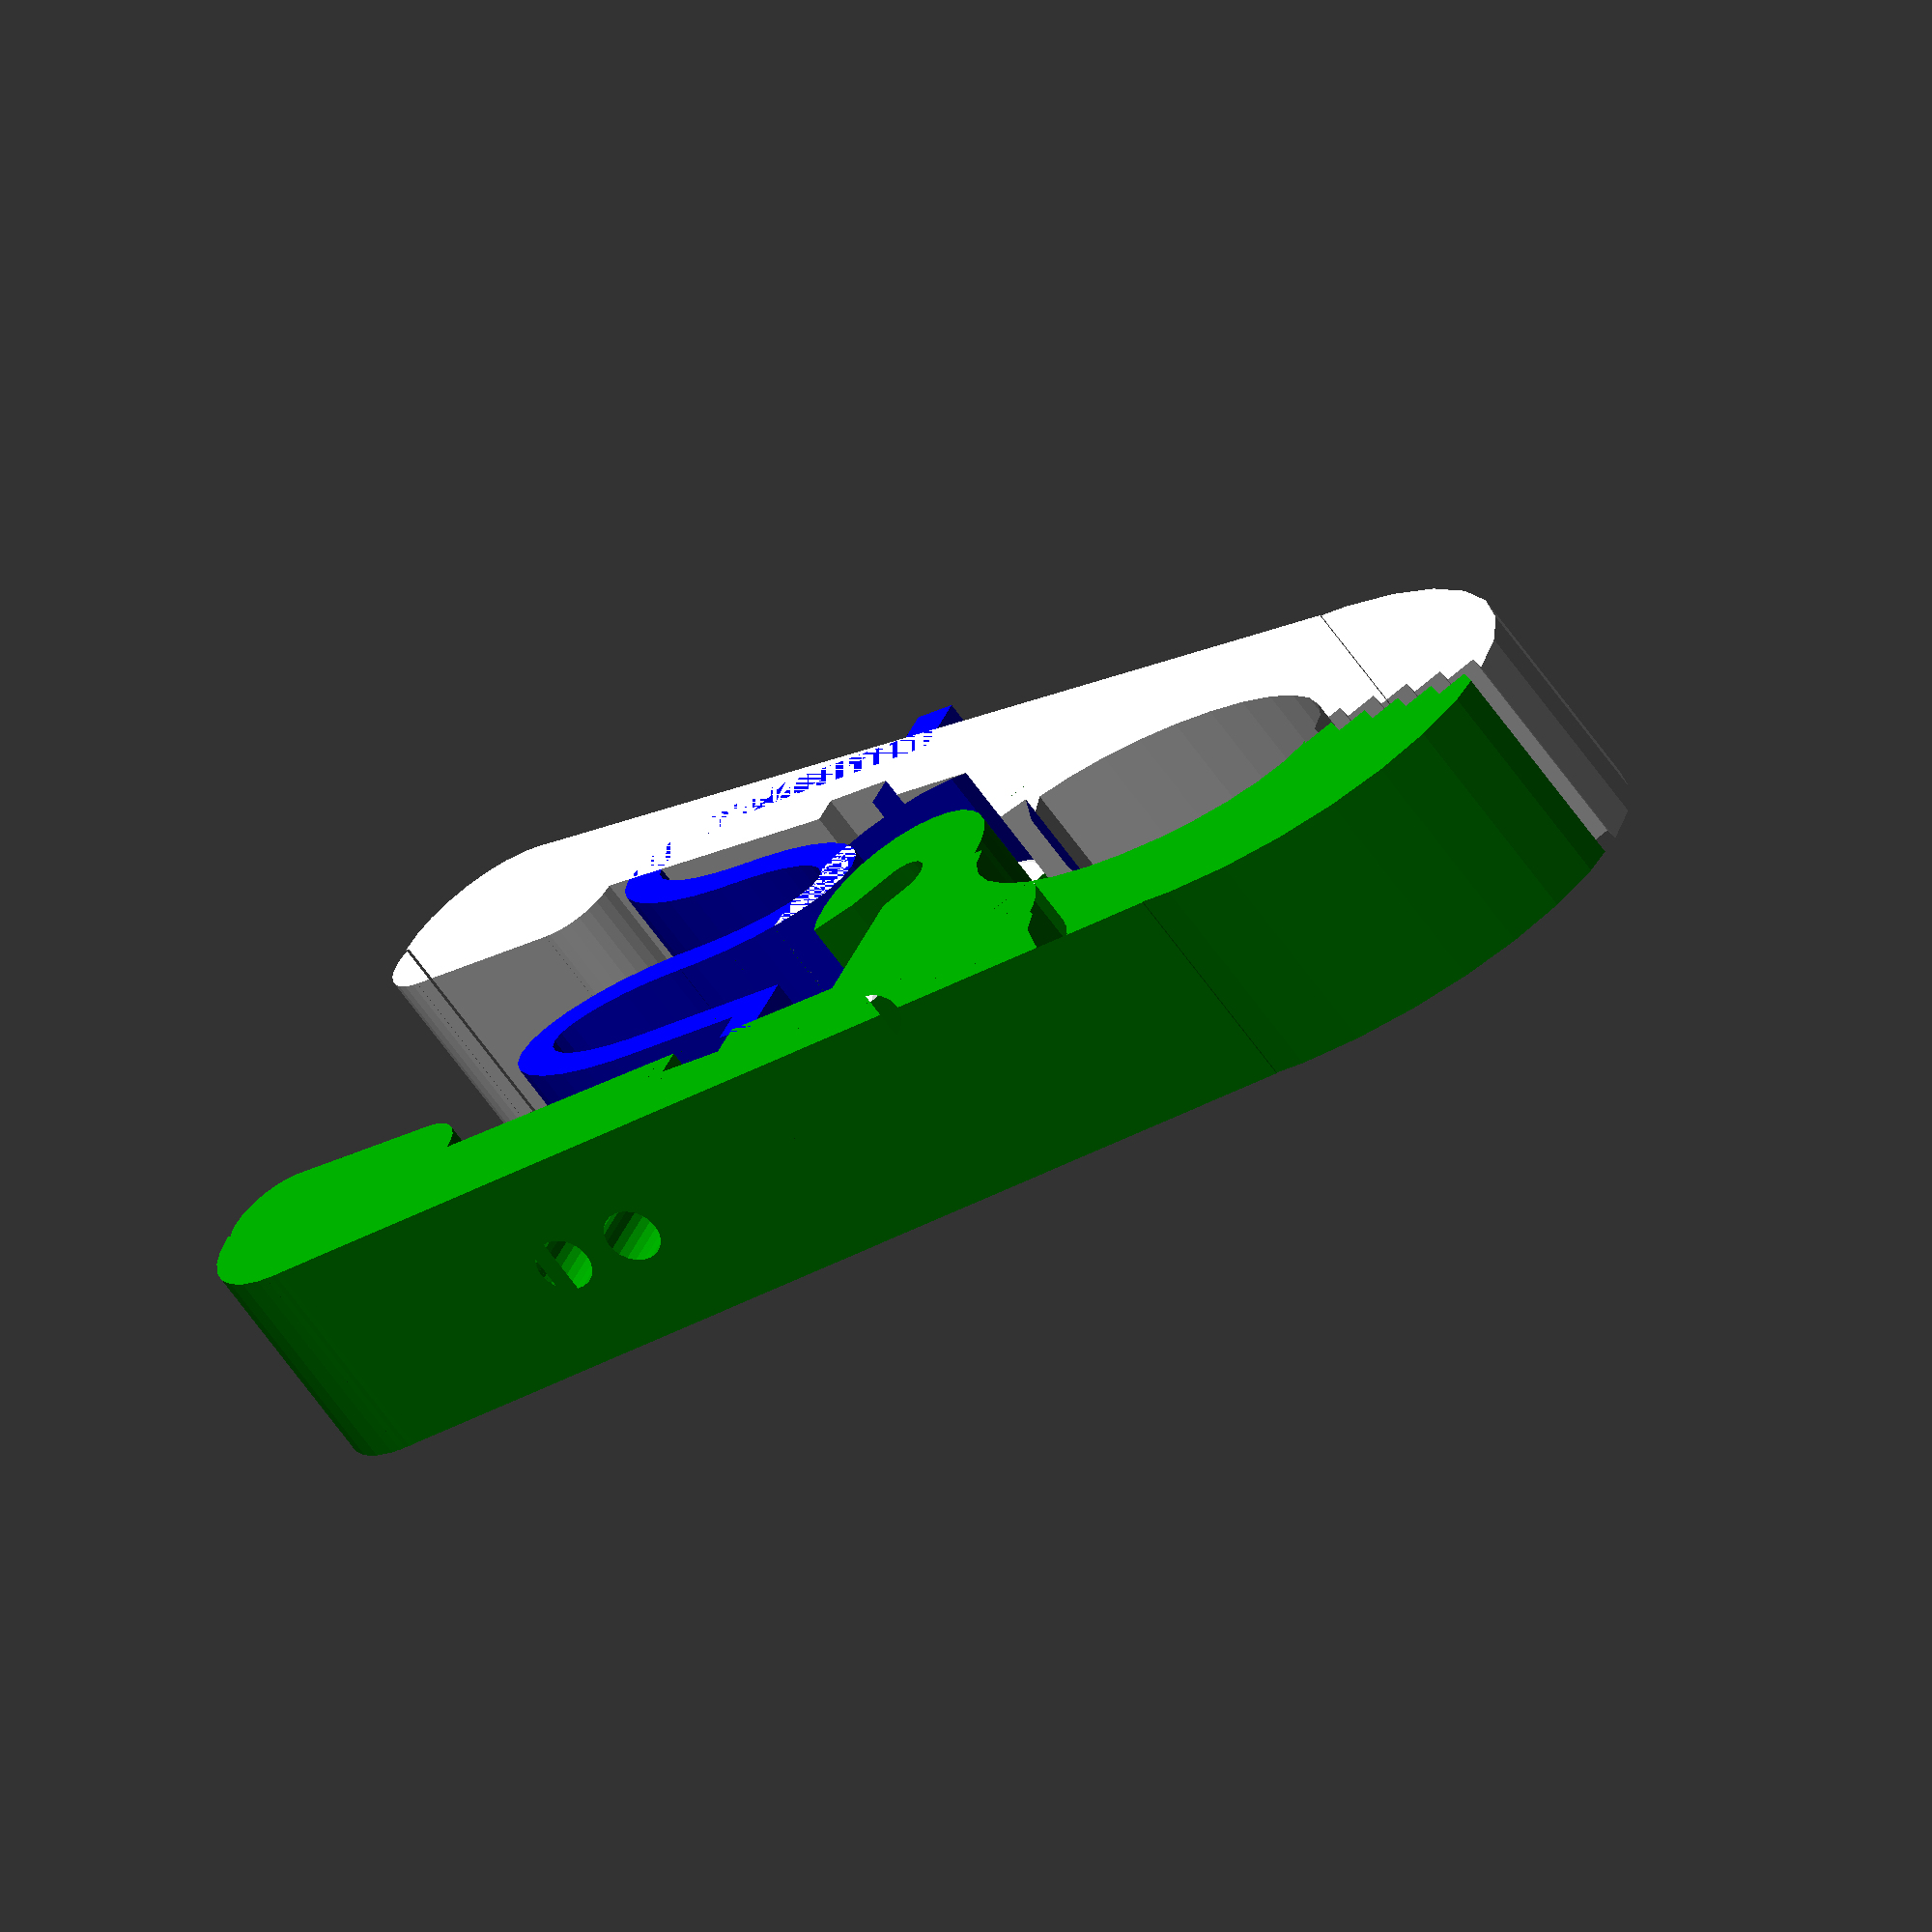
<openscad>
//
//  Copyright (C) 21-05-2013 Jasper den Ouden.
//
//  This is free software: you can redistribute it and/or modify
//  it under the terms of the GNU General Public License as published
//  by the Free Software Foundation, either version 3 of the License, or
//  (at your option) any later version.
//

//Idea is to be inspired from http://www.thingiverse.com/thing:89457

$quality=80;
$fs=0.4;

h=10; //Height.(thickness)

t= 5; //Thicknesses generally.

fil_r = 1.3;

l=70; //Total length.
hx=l/2; //Hinge position.

zl = 2; //Tooth zigzag length.
zd = 2; //... depth

fw=20; bw=30; //Front and back width/
fr=15;  br=5;  //Rounded lengths front and back.

f = hx/l; //Fraction of the way.
r = (1-f)*bw/2 + f*fw/2 - 1.5*t;

gl= 20; //Gap length.
gh= r;

sw = (hx-r-t)/1.5; //Spring width.

fd = (hx-r-t/2)/l; //Dip fraction of length and y.
yd = (1-fd)*bw/2 + fd*fw/2 - t;

fb = max((hx-r-t/8-sw)/l,br/l); //Bump fraction of length and y.
yb = (1-fb)*bw/2 + fb*fw/2 - t;
echo("Approx spring space: ", 2*yb);

sl = 2.5*yb; //Spring length.

rot_guide=true;

//Adds a tube for the spring guide to go through. Probably a bad idea.
//Incompatible with using the provided plastic spring.
spring_guide=false;
spring_cone_p=true;

//`which` makes sure the teeth mesh.
module clamp_base_profile(which)
{
    difference() //TODO could do better than polygon approach.
    {   union()
        {   translate([l-fr,0]) scale([fr/fw,1/2]) circle(fw); //Front curve.
            translate([br, bw/2-br]) circle(br);   //Back curve.
            square([br, bw/2-br]);
            polygon([[l-fr,0],[l-fr,fw/2],[br,bw/2],[br,0]]); //Main shape.
        }
        difference()
        {   polygon([[l,0],[l,fw/2-t],[0,bw/2-t],[0,0]]); //Get top piece.
            translate([hx,0]) square([l,l]); //Mouth.
        }
        if( gl>0 ) 
            translate([hx+r+gl/2,0]) scale([1/2,gh/gl]) circle(gl); //Gap to the teeth
        translate(2*[-l,-l]) square(l*[4,2]); //Cut off y<0
    //Dip for holding (printed) spring.
        translate([fd*l,yd]) square([t/1.5,t/1.8],center=true); 
        if( zd>0 ) for( x= [hx+r+0.6*gl - (which ? -zl/2 : zl) : zl : l] )
            translate([x,0]) rotate(45) scale([1,zd/zl]) square([zl,zl]/sqrt(2), center=true);
//        translate([(fb-1)*l-t/2,0]) square([l,l]);
    }
    translate([fb*l-t/2,yb]) circle(t/2); //Bump for for holding (printed) spring.
    translate([t/2,yb]) circle(t/2); //Bump for for holding (printed) spring.
    //Bump for for holding (printed) spring.
    translate([t/2,yb-t/2]) square([fb*l-t,t]); 
}

module clamp_male_profile()
{
    scale([1,-1]) difference()
    {   union()
        {   clamp_base_profile(false);
            translate([hx,0]) difference()
            {   circle(r/1.1); 
                polygon([[-t/4,0], [t/2,0], [t,r], [-2*r,r]]);
            }
        }
        translate([hx,0]) rotate(45)
        {   circle(r/4);
            translate([0,t]) square([r/2,2*t],center=true);
            translate([0,t]) circle(r/4);
        }
    }
}

module clamp_female_profile()
{
    translate([hx,0]) rotate(125) 
    {   translate([-t/6,t/6]) circle(t/6);
        translate([-t/6,r]) scale([1,2]) circle(t/6);
        translate([-t/3,t/6]) square([t/3,r-t/6]);
    }
    difference()
    {   union()
        {   clamp_base_profile(true);
            translate([hx,0]) circle(r+t/2);
        }
        translate([hx,0]) union()
        {   circle(r);
            rotate(215) translate([-r-t/3,t/6]) square([4*(r+t),r+t]);
        }
    }
}

module hring(a)
{
    if( rot_guide ) translate([hx,0]) rotate(a) difference()
    {   rotate_extrude() translate([r,h/2]) circle(r/4);
        translate([-2*r,0,-h]) cube([4*r,2*r,3*h]);
    }
}

module filament_holes()
{   for( x=fil_r*[1.5,-1.5] )
        translate([x+(fb+fd)*l/2,0,h/2]) rotate([-90,0]) cylinder(r=fil_r, h=l);
}
module spring_cone()
{   if(spring_cone_p) translate([(fb+fd)*l/2,(yb+yd)/2,h/2]) rotate([90,0]) 
          cylinder(r1=min(h/2,t/2+fil_r),r2=fil_r/2, h=t/2);
}
module clamp_female()
{
    f=(fb+fd)/2;
    y= bw*f + fw*(1-f);
    difference()
    {   union()
        {   linear_extrude(height=h) clamp_female_profile();
            hring(220);
            if( spring_guide )
                translate([f*l,y/8,h/2]) rotate([-90,0]) cylinder(r=2*fil_r, h=3*y/8+t/2);
            spring_cone();
        }
        filament_holes();
    }
}

module clamp_male()
{
    scale([1,-1]) difference()
    {   union()
        {   linear_extrude(height=h) scale([1,-1]) clamp_male_profile();
            spring_cone();
        }
        filament_holes();
        hring(0); //Hring twice 
        hring(-40);
    }
}
//rotate([-90,0]) rotate(-atan((fw-bw)/(2*(l-t)))) clamp_female();
//clamp_base_profile(true);
module plastic_spring_profile(sw, sl, step,t)
{   d= step;
    t = (t<0 ? 2 : t);
    s1 = [sw,  d+t]/(2*d);
    s2 = [sw-2*t,d-t]/(2*d);
    for( y= [d:2*d:sl+d] ) translate([0,y]) difference()
    {   scale(s1) circle(d);
        scale(s2) circle(d);
        translate([-sw,-sw]) square(sw*[1,2]);
    }
    for( y= [2*d:2*d:sl] ) translate([0,y]) difference()
    {   scale(s1) circle(d);
        scale(s2) circle(d);
        translate([0,-sw]) square(sw*[1,2]);
    }
    translate([-sw/2,d/2-t/2])
    {   square([sw/2,t]);
        translate([0,-t]) square([t,2*t]);
    }
    translate([-sw/2,2*d*floor((d+sl)/(2*d))+3*d/2-t/2]) 
    {   square([sw/2,t]);
        square(t*[1,2]);
    }
}
module plastic_spring(sw=sw, sl=sl, step=sw/2,t=-1, h=h)
{
    difference()
    {   linear_extrude(height=h) plastic_spring_profile(sw,sl,step,t,h);
//TODO crab clamp better. (postponed)
//        for(y=[0,sl]) translate([-sw/2,y,h/2]) cube([sw/4,sw/2,h/8],center=true);
    }
}

module as_print(with_spring)
{   w = 1.2*max(fw,bw);
    if(with_spring) translate([l,w]) rotate(90) plastic_spring();
    clamp_female();
    translate([0,-w/2]) color([0,0.6,0]) clamp_male();
}

module as_show()
{
    color([0,0,1]) translate([hx- r - sw/2 +t/8,-yb]) scale([-1,1.8*yb/sl]) plastic_spring();
    clamp_female();
    color([0,0.6,0]) clamp_male();    
}

as_show();
//as_print();

</openscad>
<views>
elev=65.0 azim=28.2 roll=35.4 proj=o view=solid
</views>
